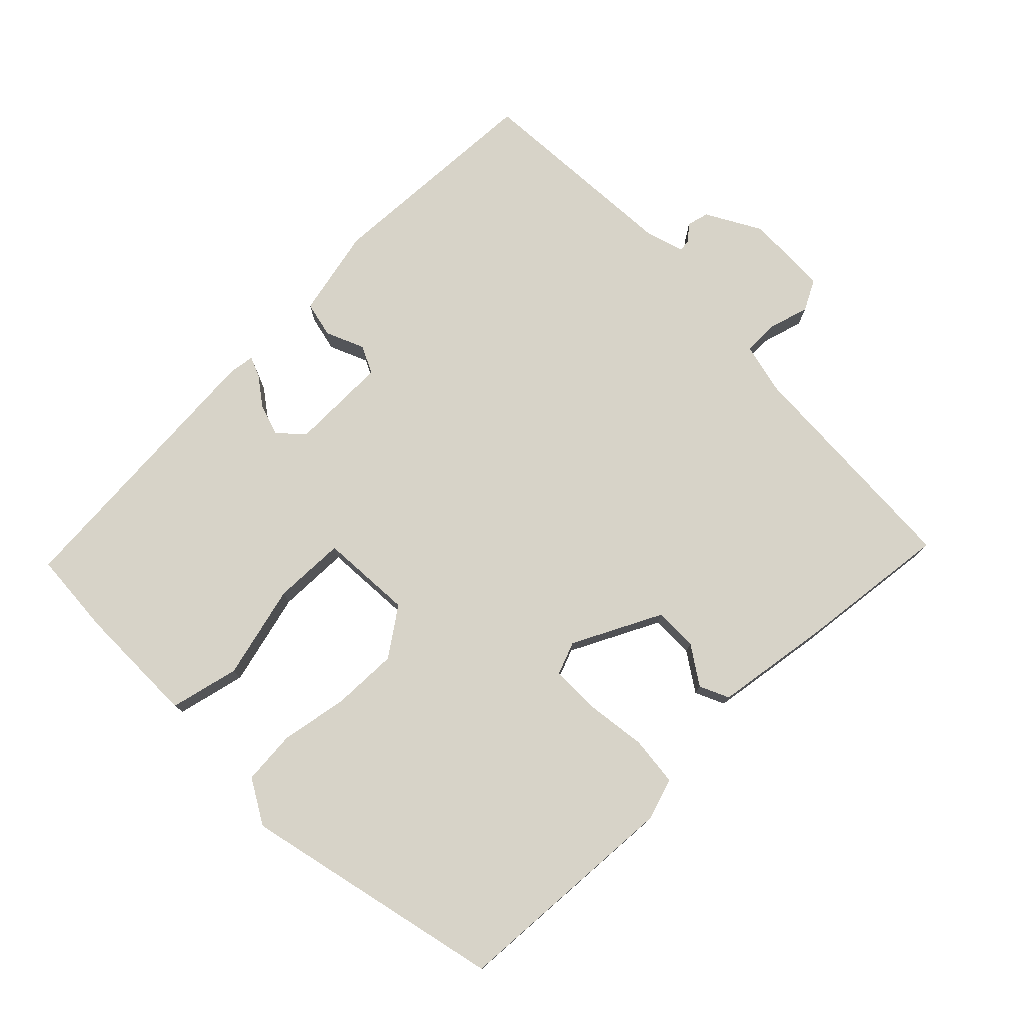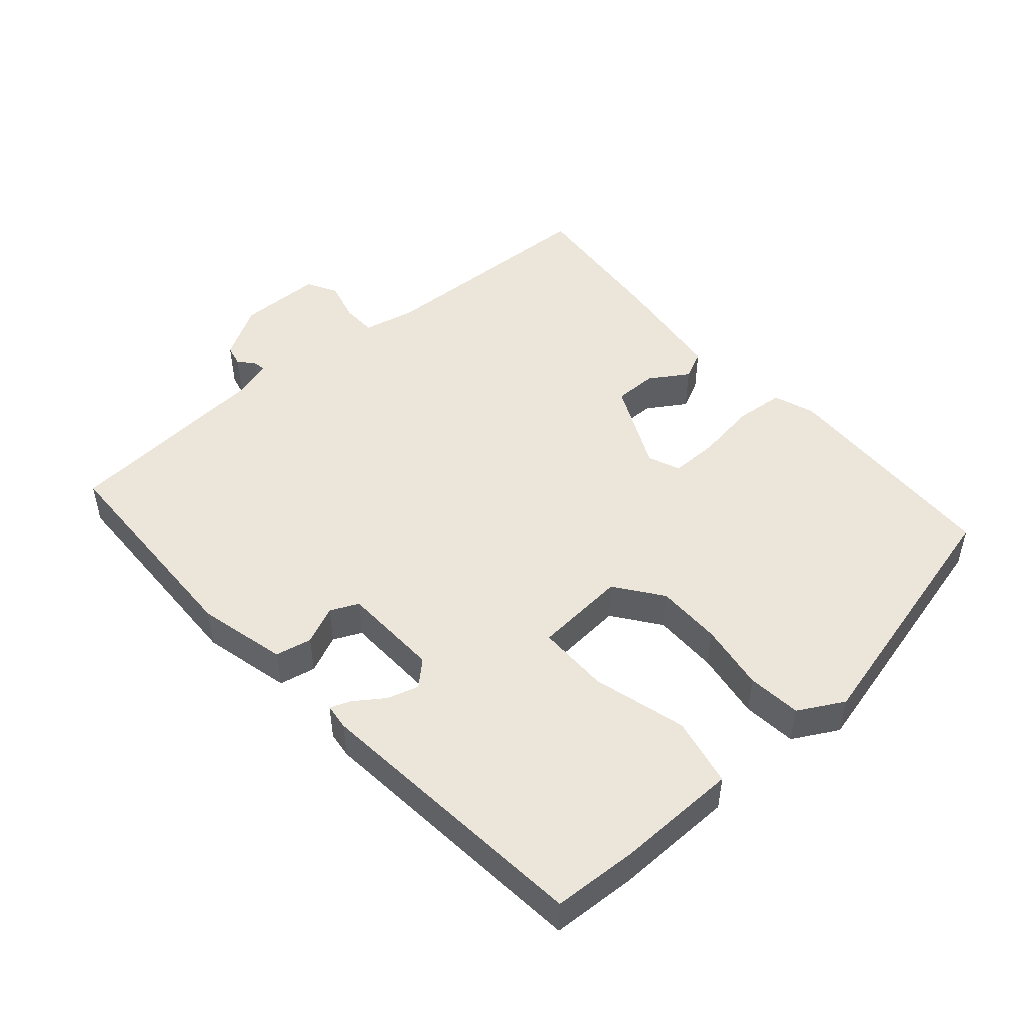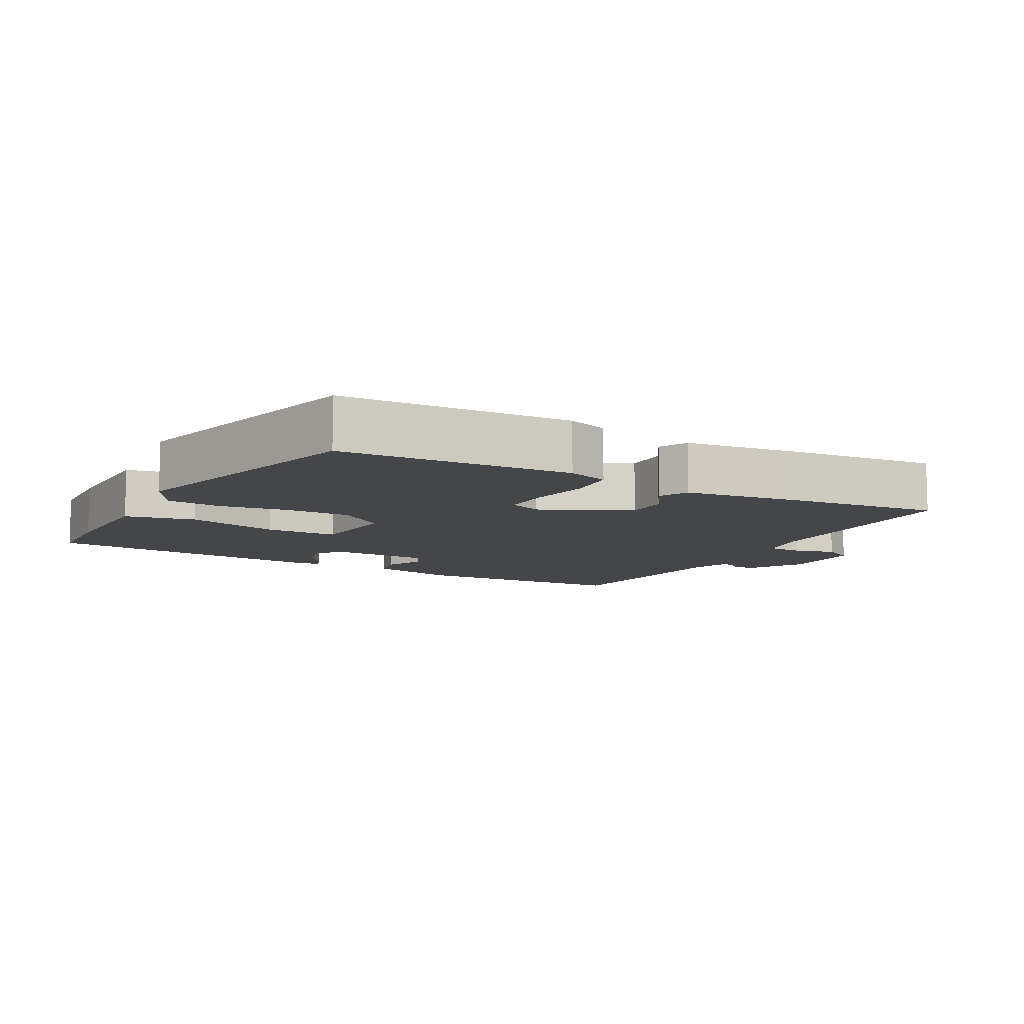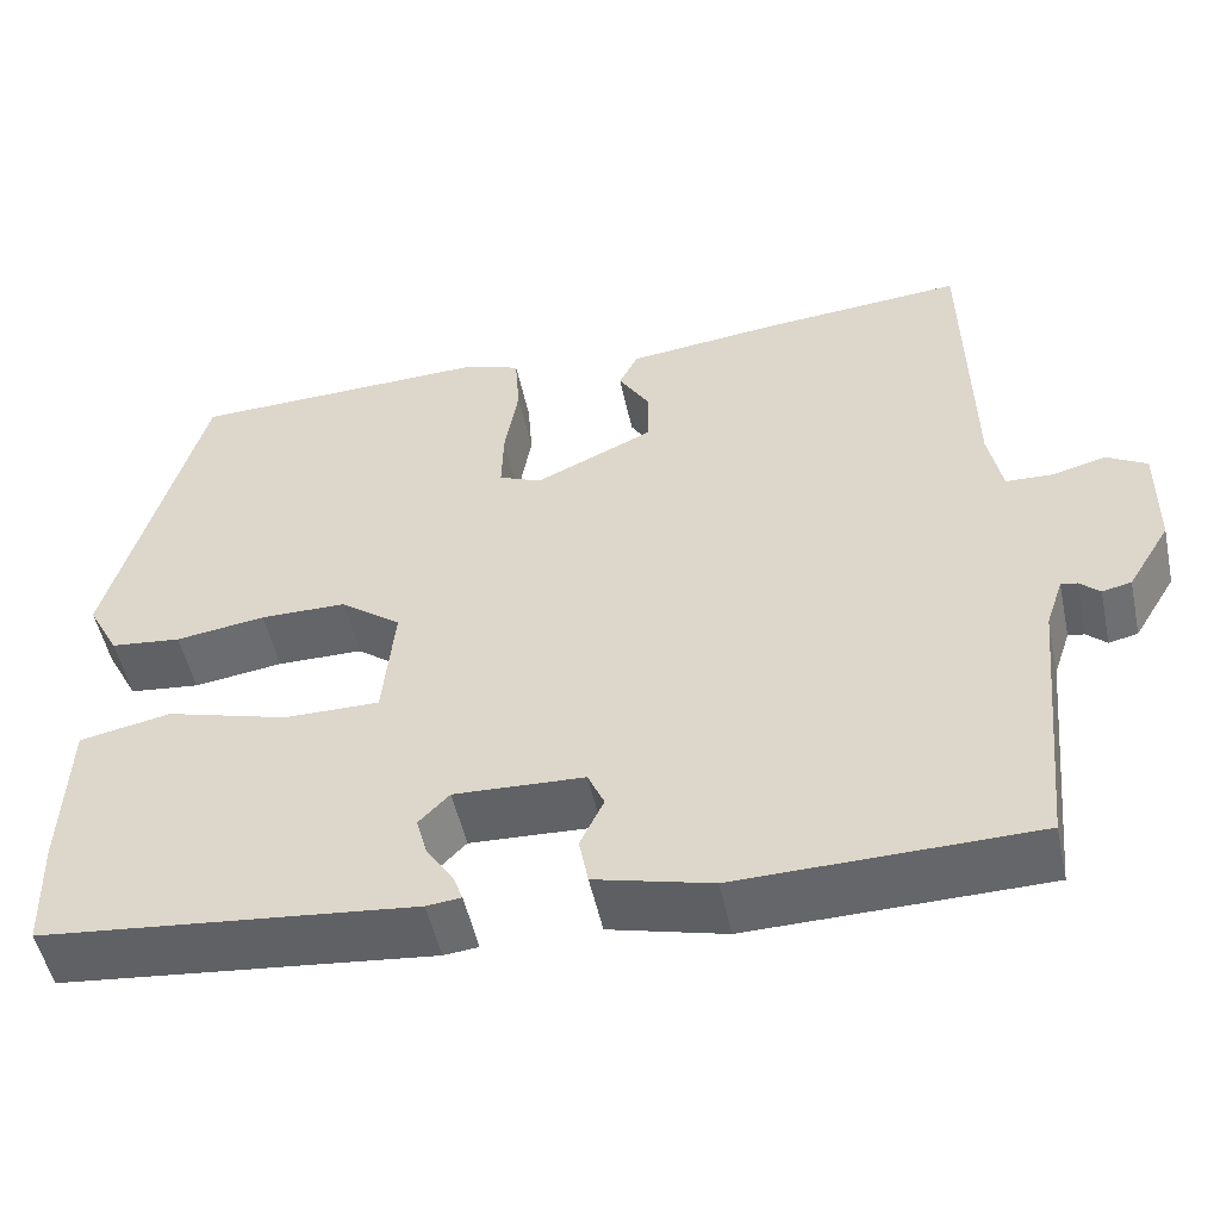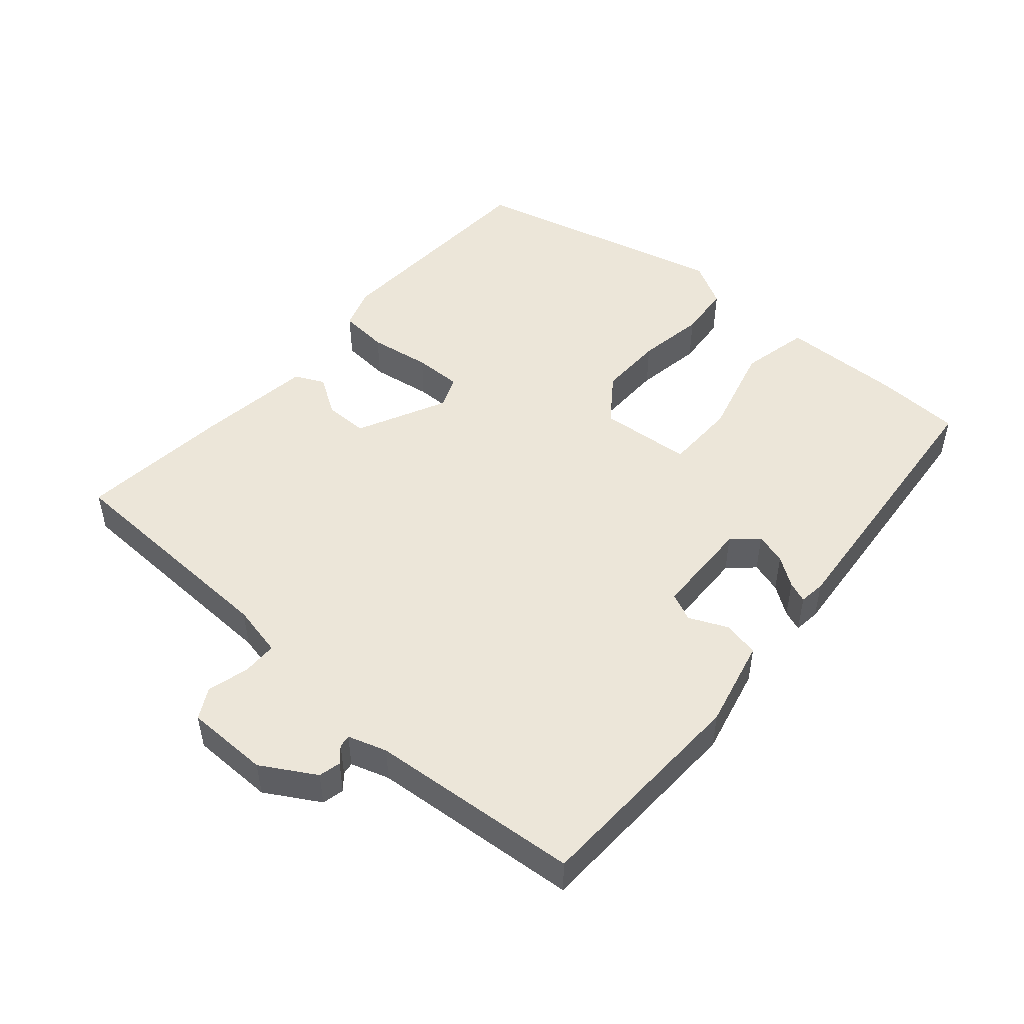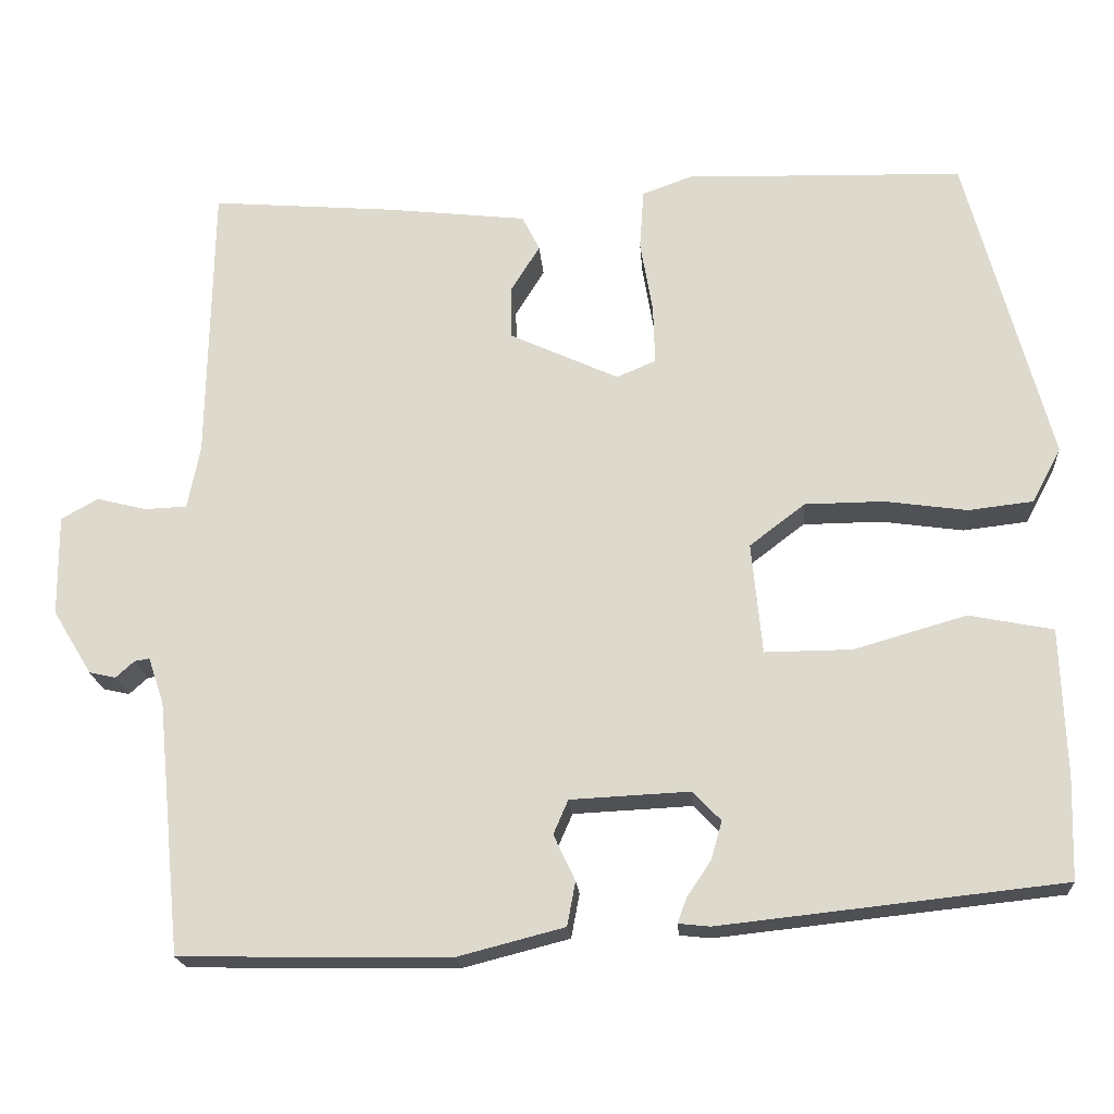
<metadata>
{"format":"obj","ext":"obj","renderer":"f3d","projection":"perspective","resolution":1024,"background":"white","views":[{"elev":76.7,"azim":-42.6,"up":"+Y"},{"elev":48.3,"azim":-130.3,"up":"+Y"},{"elev":-9.5,"azim":-27.9,"up":"+Y"},{"elev":-51.6,"azim":12.1,"up":"+Z"},{"elev":49.1,"azim":132.0,"up":"+Y"},{"elev":-19.6,"azim":-175.8,"up":"+Z"}]}
</metadata>
<code>
v -0.53 0.07 -0.417
v -0.534 0.07 -0.294
v -0.528 0.07 -0.117
v -0.427 0.07 -0.097
v -0.292 0.07 -0.136
v -0.187 0.07 -0.137
v -0.174 0.07 -0.003
v -0.241 0.07 0.048
v -0.336 0.07 0.049
v -0.435 0.07 0.035
v -0.513 0.07 0.044
v -0.548 0.07 0.11
v -0.447 0.07 0.486
v -0.112 0.07 0.495
v -0.052 0.07 0.473
v -0.047 0.07 0.401
v -0.062 0.07 0.312
v -0.064 0.07 0.242
v -0.017 0.07 0.222
v 0.114 0.07 0.282
v 0.115 0.07 0.345
v 0.08 0.07 0.402
v 0.101 0.07 0.444
v 0.269 0.07 0.463
v 0.492 0.07 0.481
v 0.498 0.07 0.142
v 0.513 0.07 0.066
v 0.564 0.07 0.064
v 0.624 0.07 0.079
v 0.668 0.07 0.054
v 0.667 0.07 -0.067
v 0.62 0.07 -0.144
v 0.588 0.07 -0.151
v 0.566 0.07 -0.131
v 0.548 0.07 -0.128
v 0.529 0.07 -0.184
v 0.499 0.07 -0.488
v 0.174 0.07 -0.493
v 0.046 0.07 -0.46
v 0.036 0.07 -0.407
v 0.062 0.07 -0.352
v 0.044 0.07 -0.311
v -0.099 0.07 -0.304
v -0.133 0.07 -0.339
v -0.12 0.07 -0.385
v -0.091 0.07 -0.428
v -0.08 0.07 -0.458
v -0.118 0.07 -0.462
v -0.53 0 -0.417
v -0.534 0 -0.294
v -0.528 0 -0.117
v -0.427 0 -0.097
v -0.292 0 -0.136
v -0.187 0 -0.137
v -0.174 0 -0.003
v -0.241 0 0.048
v -0.336 0 0.049
v -0.435 0 0.035
v -0.513 0 0.044
v -0.548 0 0.11
v -0.447 0 0.486
v -0.112 0 0.495
v -0.052 0 0.473
v -0.047 0 0.401
v -0.062 0 0.312
v -0.064 0 0.242
v -0.017 0 0.222
v 0.114 0 0.282
v 0.115 0 0.345
v 0.08 0 0.402
v 0.101 0 0.444
v 0.269 0 0.463
v 0.492 0 0.481
v 0.498 0 0.142
v 0.513 0 0.066
v 0.564 0 0.064
v 0.624 0 0.079
v 0.668 0 0.054
v 0.667 0 -0.067
v 0.62 0 -0.144
v 0.588 0 -0.151
v 0.566 0 -0.131
v 0.548 0 -0.128
v 0.529 0 -0.184
v 0.499 0 -0.488
v 0.174 0 -0.493
v 0.046 0 -0.46
v 0.036 0 -0.407
v 0.062 0 -0.352
v 0.044 0 -0.311
v -0.099 0 -0.304
v -0.133 0 -0.339
v -0.12 0 -0.385
v -0.091 0 -0.428
v -0.08 0 -0.458
v -0.118 0 -0.462
f 3 4 5
f 2 3 5
f 1 2 5
f 48 1 5
f 47 48 5
f 46 47 5
f 45 46 5
f 44 45 5
f 43 44 5 6
f 42 43 6 7
f 39 40 41
f 38 39 41
f 37 38 41
f 36 37 41
f 35 36 41 42
f 32 33 34
f 31 32 34
f 30 31 34
f 29 30 34
f 28 29 34
f 27 28 34 35
f 35 42 7
f 27 35 7
f 26 27 7
f 24 25 26
f 23 24 26
f 22 23 26
f 21 22 26
f 15 16 17
f 14 15 17
f 13 14 17
f 12 13 17
f 11 12 17
f 10 11 17
f 9 10 17
f 8 9 17 18
f 7 8 18 19
f 20 21 26
f 7 19 20 26
f 53 52 51
f 53 51 50
f 53 50 49
f 53 49 96
f 53 96 95
f 53 95 94
f 53 94 93
f 53 93 92
f 54 53 92 91
f 55 54 91 90
f 89 88 87
f 89 87 86
f 89 86 85
f 89 85 84
f 90 89 84 83
f 82 81 80
f 82 80 79
f 82 79 78
f 82 78 77
f 82 77 76
f 83 82 76 75
f 55 90 83
f 55 83 75
f 55 75 74
f 74 73 72
f 74 72 71
f 74 71 70
f 74 70 69
f 65 64 63
f 65 63 62
f 65 62 61
f 65 61 60
f 65 60 59
f 65 59 58
f 65 58 57
f 66 65 57 56
f 67 66 56 55
f 74 69 68
f 74 68 67 55
f 1 49 50 2
f 2 50 51 3
f 3 51 52 4
f 4 52 53 5
f 5 53 54 6
f 6 54 55 7
f 7 55 56 8
f 8 56 57 9
f 9 57 58 10
f 10 58 59 11
f 11 59 60 12
f 12 60 61 13
f 13 61 62 14
f 14 62 63 15
f 15 63 64 16
f 16 64 65 17
f 17 65 66 18
f 18 66 67 19
f 19 67 68 20
f 20 68 69 21
f 21 69 70 22
f 22 70 71 23
f 23 71 72 24
f 24 72 73 25
f 25 73 74 26
f 26 74 75 27
f 27 75 76 28
f 28 76 77 29
f 29 77 78 30
f 30 78 79 31
f 31 79 80 32
f 32 80 81 33
f 33 81 82 34
f 34 82 83 35
f 35 83 84 36
f 36 84 85 37
f 37 85 86 38
f 38 86 87 39
f 39 87 88 40
f 40 88 89 41
f 41 89 90 42
f 42 90 91 43
f 43 91 92 44
f 44 92 93 45
f 45 93 94 46
f 46 94 95 47
f 47 95 96 48
f 48 96 49 1

</code>
